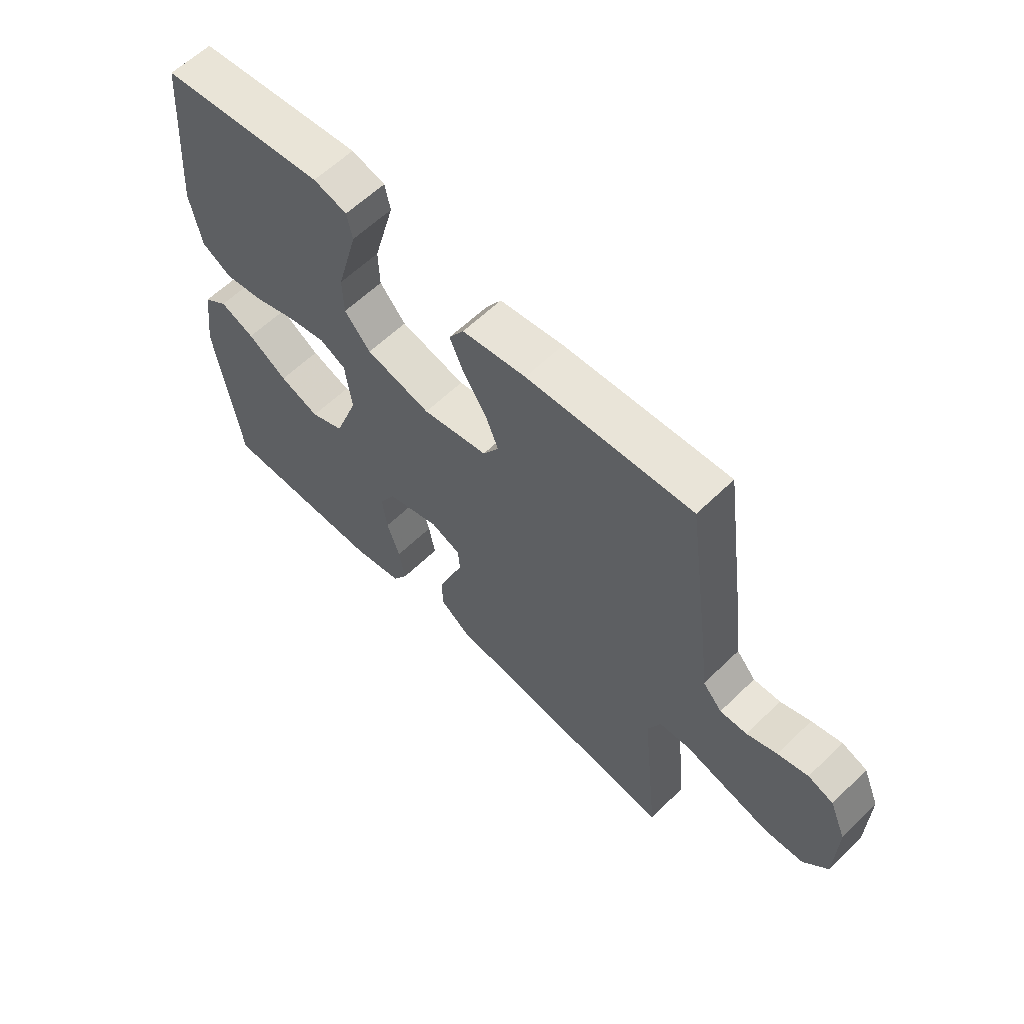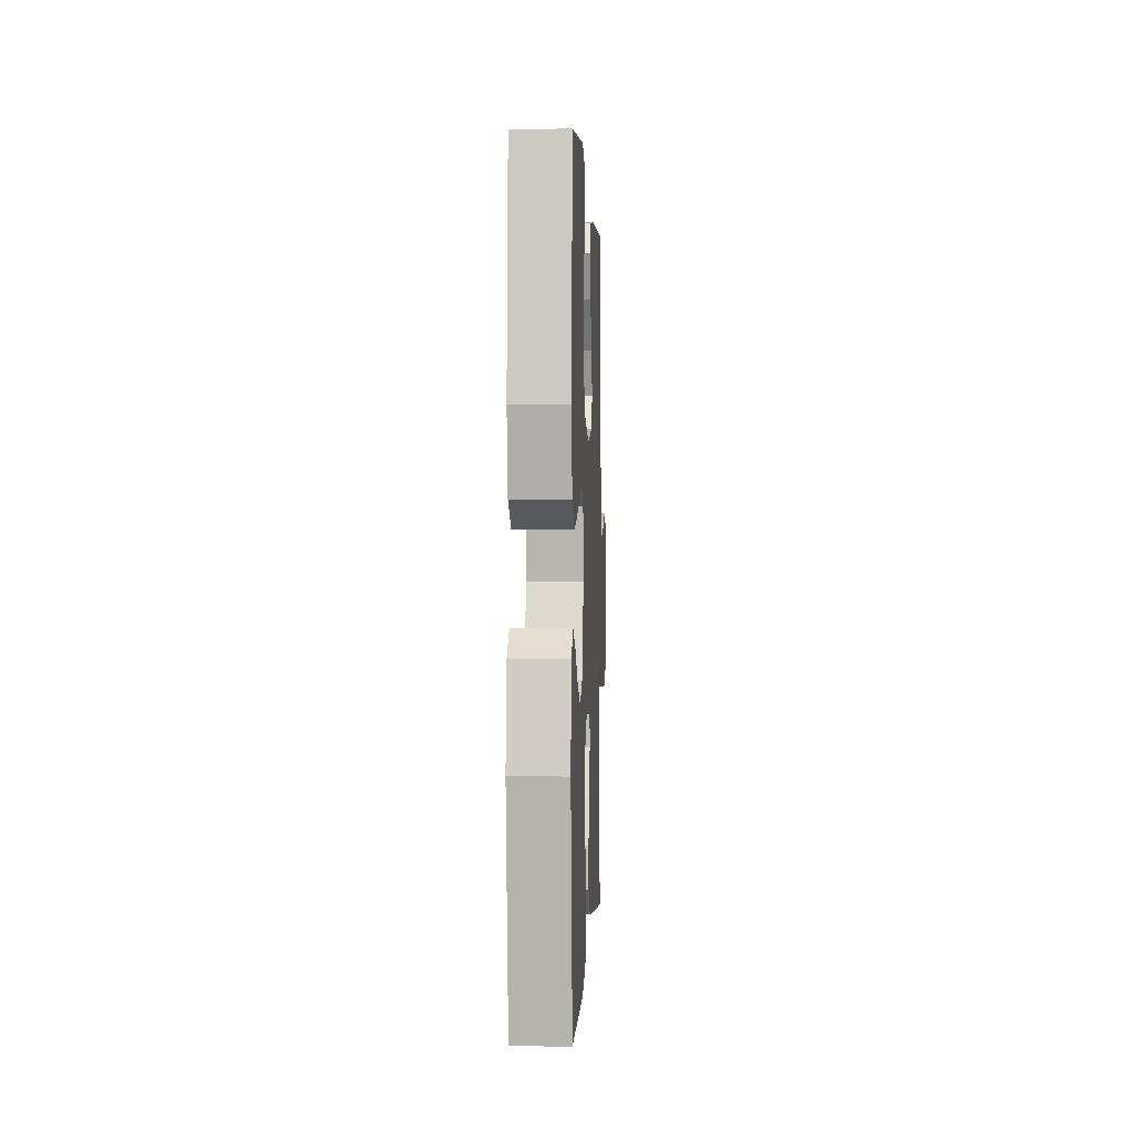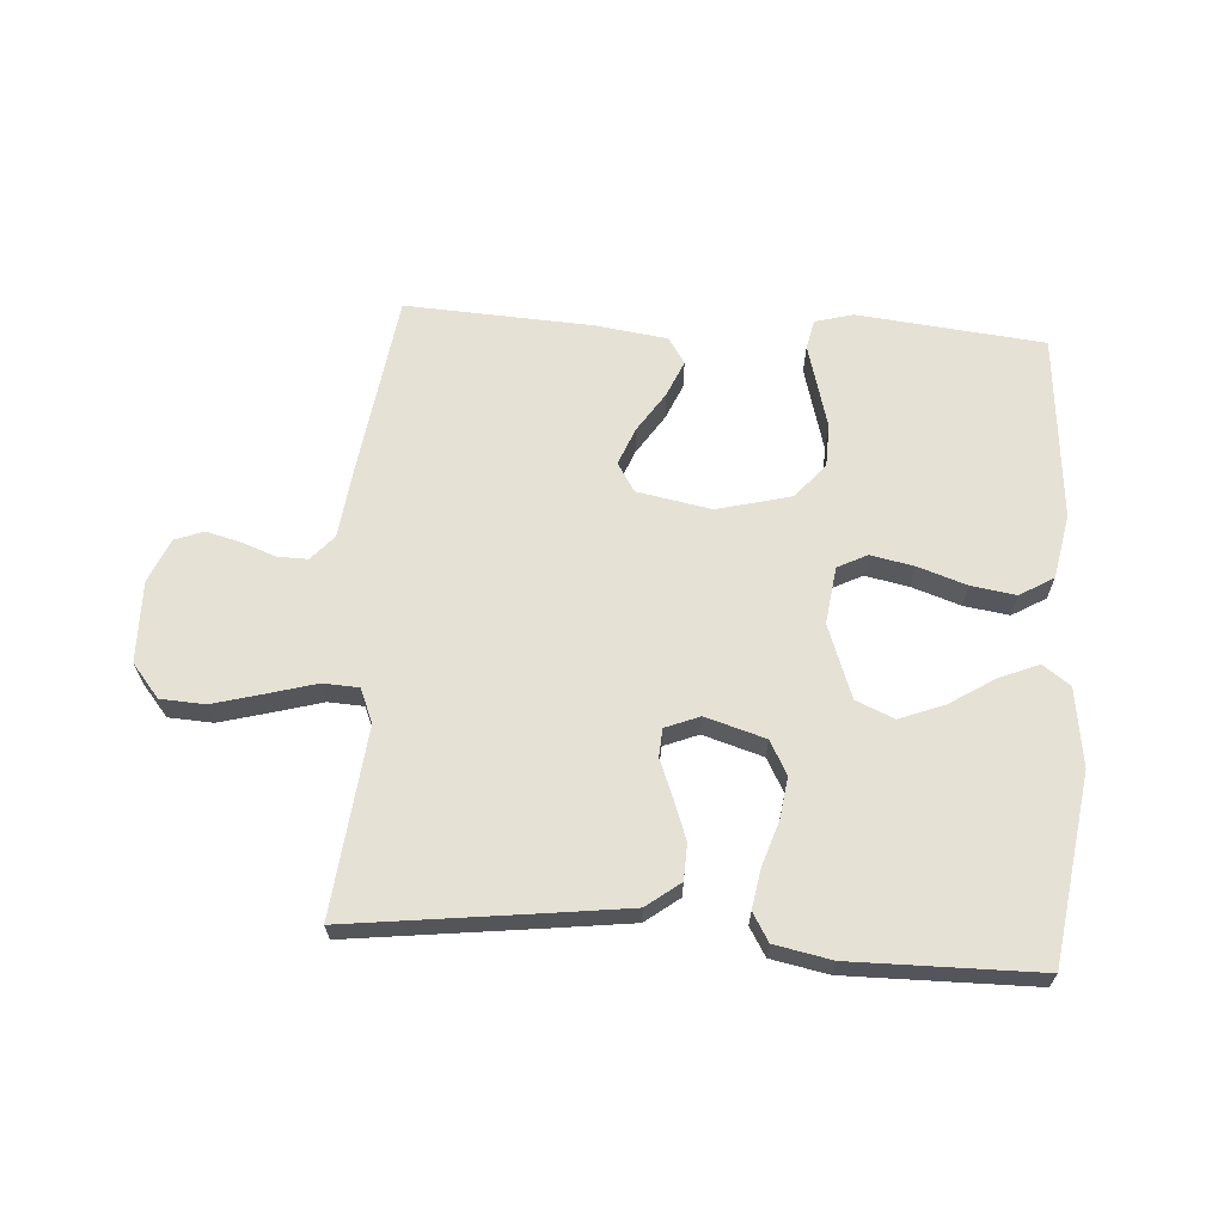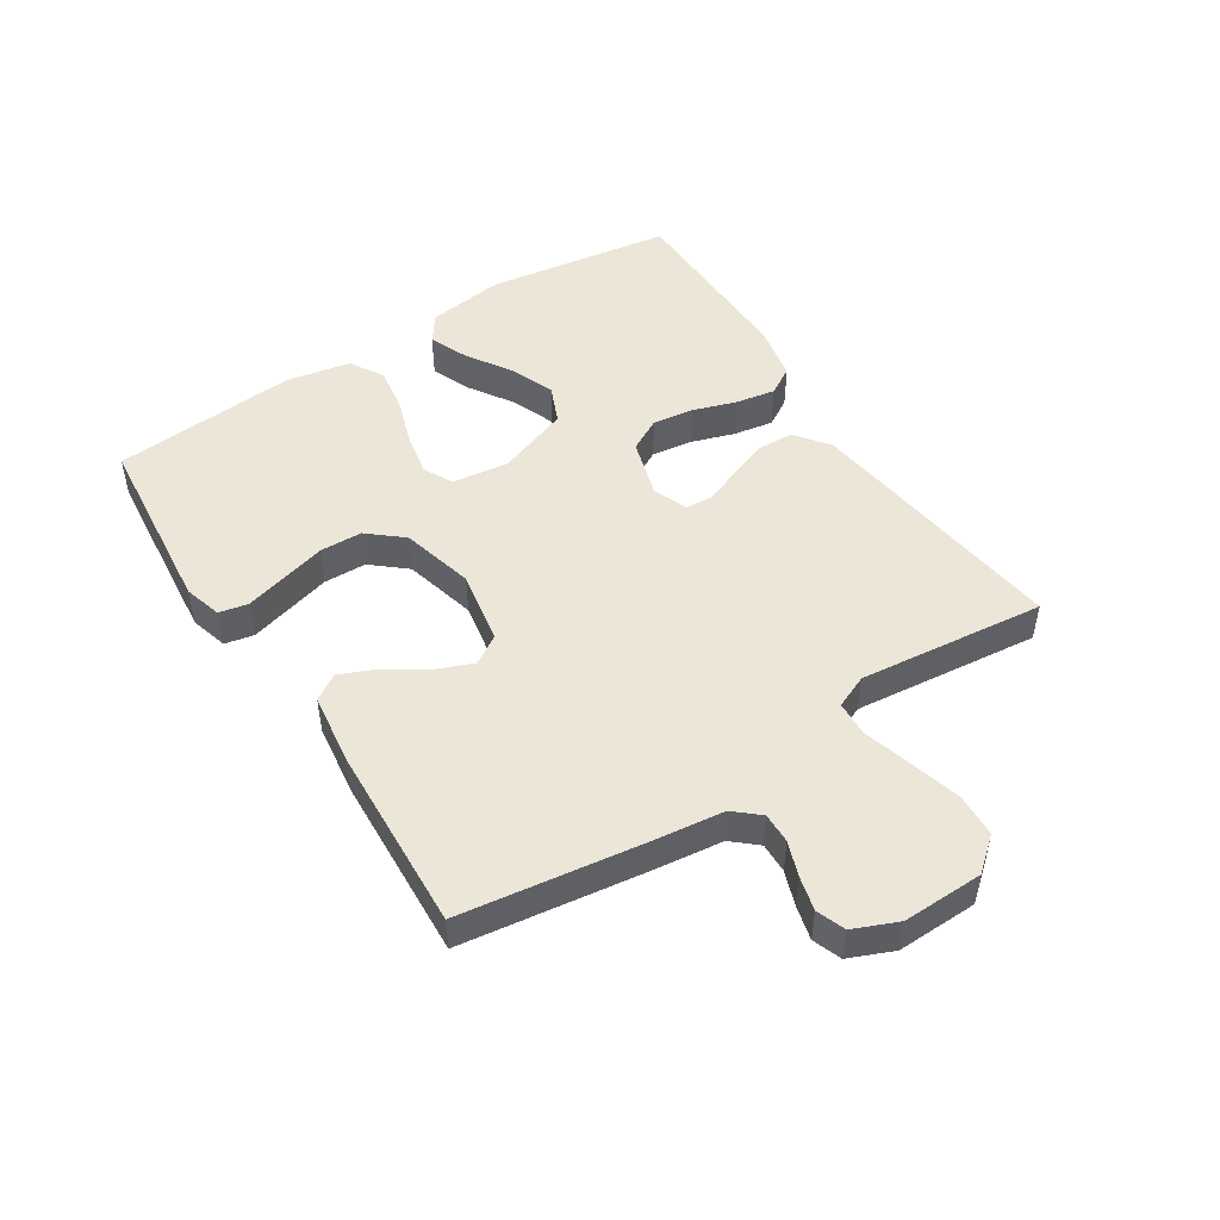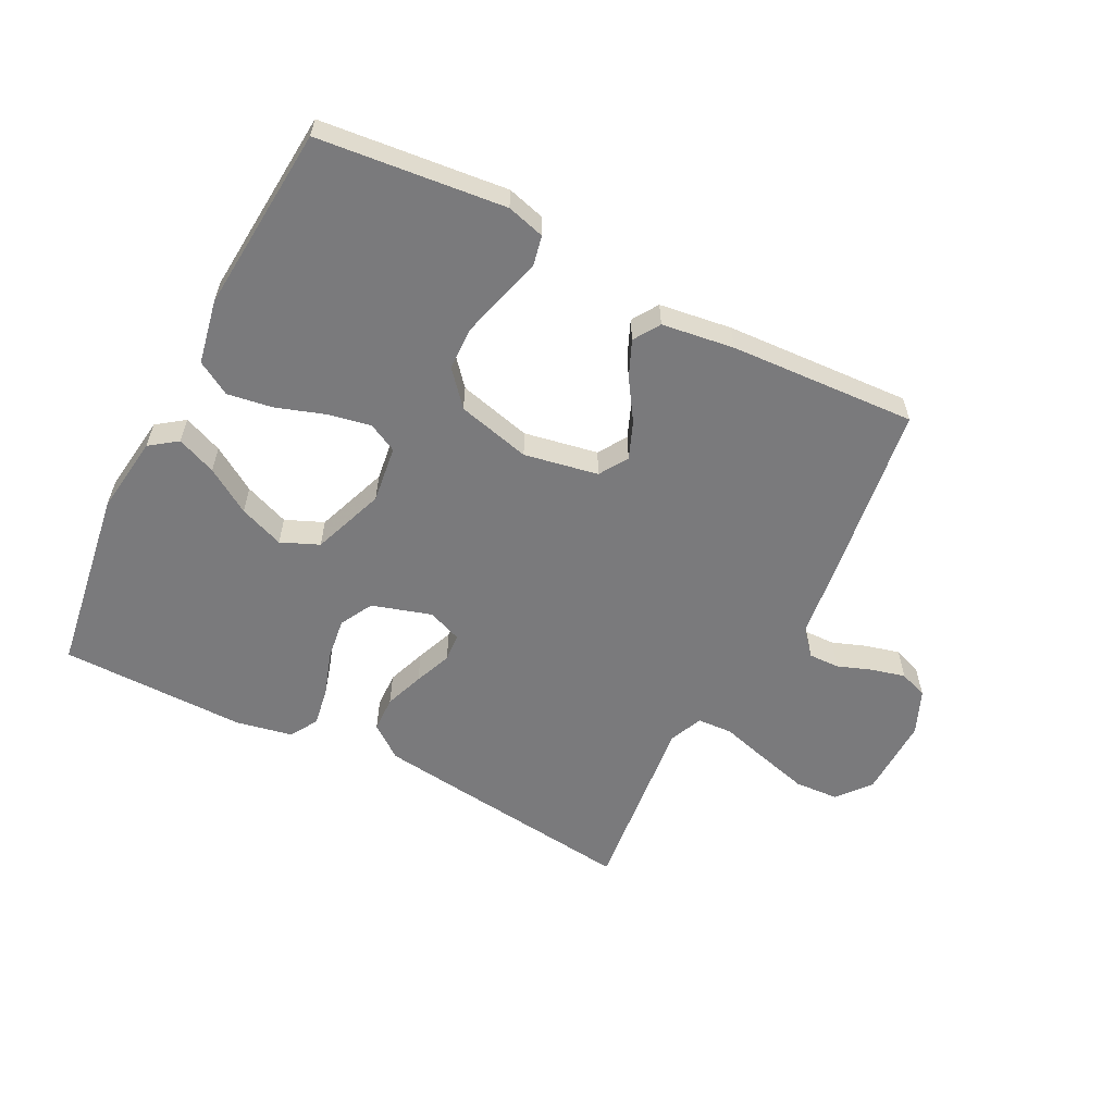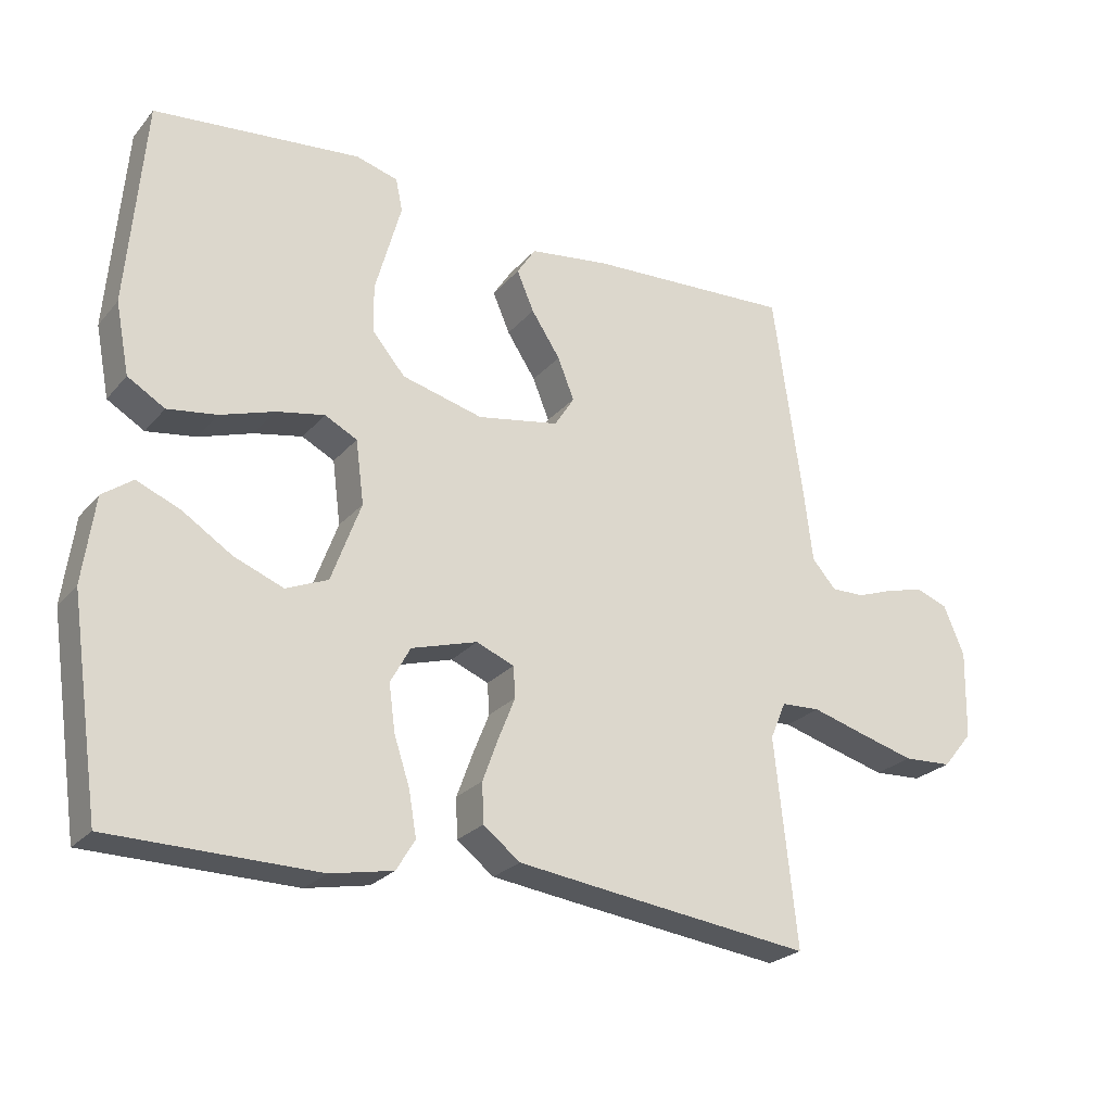
<metadata>
{"format":"obj","ext":"obj","renderer":"f3d","projection":"perspective","resolution":1024,"background":"white","views":[{"elev":60.3,"azim":45.2,"up":"+Z"},{"elev":1.0,"azim":-87.5,"up":"+Z"},{"elev":65.0,"azim":-176.1,"up":"+Y"},{"elev":48.8,"azim":57.2,"up":"+Y"},{"elev":-58.2,"azim":-27.0,"up":"+Y"},{"elev":-24.9,"azim":-30.5,"up":"+Z"}]}
</metadata>
<code>
v -0.5 0.07 0.5
v -0.2 0.07 0.531
v -0.139 0.07 0.514
v -0.129 0.07 0.467
v -0.147 0.07 0.402
v -0.167 0.07 0.33
v -0.165 0.07 0.261
v -0.118 0.07 0.206
v 0 0.07 0.176
v 0.119 0.07 0.198
v 0.148 0.07 0.244
v 0.124 0.07 0.304
v 0.082 0.07 0.368
v 0.057 0.07 0.426
v 0.084 0.07 0.468
v 0.2 0.07 0.484
v 0.5 0.07 0.5
v 0.542 0.07 0.2
v 0.555 0.07 0.093
v 0.59 0.07 0.053
v 0.639 0.07 0.054
v 0.694 0.07 0.074
v 0.749 0.07 0.088
v 0.795 0.07 0.071
v 0.825 0.07 0
v 0.822 0.07 -0.13
v 0.778 0.07 -0.183
v 0.707 0.07 -0.187
v 0.626 0.07 -0.165
v 0.548 0.07 -0.143
v 0.491 0.07 -0.146
v 0.468 0.07 -0.2
v 0.5 0.07 -0.5
v 0.2 0.07 -0.463
v 0.067 0.07 -0.446
v 0.013 0.07 -0.405
v 0.011 0.07 -0.347
v 0.034 0.07 -0.284
v 0.058 0.07 -0.224
v 0.055 0.07 -0.179
v 0 0.07 -0.157
v -0.096 0.07 -0.186
v -0.125 0.07 -0.239
v -0.116 0.07 -0.306
v -0.093 0.07 -0.376
v -0.082 0.07 -0.44
v -0.109 0.07 -0.485
v -0.2 0.07 -0.503
v -0.5 0.07 -0.5
v -0.544 0.07 -0.2
v -0.527 0.07 -0.075
v -0.483 0.07 -0.043
v -0.42 0.07 -0.069
v -0.348 0.07 -0.115
v -0.276 0.07 -0.143
v -0.215 0.07 -0.117
v -0.172 0.07 0
v -0.184 0.07 0.092
v -0.231 0.07 0.116
v -0.301 0.07 0.102
v -0.379 0.07 0.076
v -0.451 0.07 0.065
v -0.505 0.07 0.097
v -0.525 0.07 0.2
v -0.5 0 0.5
v -0.2 0 0.531
v -0.139 0 0.514
v -0.129 0 0.467
v -0.147 0 0.402
v -0.167 0 0.33
v -0.165 0 0.261
v -0.118 0 0.206
v 0 0 0.176
v 0.119 0 0.198
v 0.148 0 0.244
v 0.124 0 0.304
v 0.082 0 0.368
v 0.057 0 0.426
v 0.084 0 0.468
v 0.2 0 0.484
v 0.5 0 0.5
v 0.542 0 0.2
v 0.555 0 0.093
v 0.59 0 0.053
v 0.639 0 0.054
v 0.694 0 0.074
v 0.749 0 0.088
v 0.795 0 0.071
v 0.825 0 0
v 0.822 0 -0.13
v 0.778 0 -0.183
v 0.707 0 -0.187
v 0.626 0 -0.165
v 0.548 0 -0.143
v 0.491 0 -0.146
v 0.468 0 -0.2
v 0.5 0 -0.5
v 0.2 0 -0.463
v 0.067 0 -0.446
v 0.013 0 -0.405
v 0.011 0 -0.347
v 0.034 0 -0.284
v 0.058 0 -0.224
v 0.055 0 -0.179
v 0 0 -0.157
v -0.096 0 -0.186
v -0.125 0 -0.239
v -0.116 0 -0.306
v -0.093 0 -0.376
v -0.082 0 -0.44
v -0.109 0 -0.485
v -0.2 0 -0.503
v -0.5 0 -0.5
v -0.544 0 -0.2
v -0.527 0 -0.075
v -0.483 0 -0.043
v -0.42 0 -0.069
v -0.348 0 -0.115
v -0.276 0 -0.143
v -0.215 0 -0.117
v -0.172 0 0
v -0.184 0 0.092
v -0.231 0 0.116
v -0.301 0 0.102
v -0.379 0 0.076
v -0.451 0 0.065
v -0.505 0 0.097
v -0.525 0 0.2
f 4 5 6
f 3 4 6
f 2 3 6
f 1 2 6
f 64 1 6
f 63 64 6
f 62 63 6
f 61 62 6
f 60 61 6
f 59 60 6 7
f 58 59 7 8
f 57 58 8 9
f 56 57 9 10
f 52 53 54
f 51 52 54
f 50 51 54
f 49 50 54
f 48 49 54
f 47 48 54
f 46 47 54
f 45 46 54
f 44 45 54
f 43 44 54 55
f 42 43 55 56
f 37 38 39
f 36 37 39
f 35 36 39
f 34 35 39
f 33 34 39
f 32 33 39
f 31 32 39 40
f 28 29 30
f 27 28 30
f 26 27 30
f 25 26 30
f 24 25 30
f 23 24 30
f 22 23 30
f 21 22 30
f 20 21 30 31
f 31 40 41
f 20 31 41
f 19 20 41
f 17 18 19
f 16 17 19
f 15 16 19
f 14 15 19
f 13 14 19
f 12 13 19
f 42 56 10
f 41 42 10
f 19 41 10
f 19 10 11
f 11 12 19
f 70 69 68
f 70 68 67
f 70 67 66
f 70 66 65
f 70 65 128
f 70 128 127
f 70 127 126
f 70 126 125
f 70 125 124
f 71 70 124 123
f 72 71 123 122
f 73 72 122 121
f 74 73 121 120
f 118 117 116
f 118 116 115
f 118 115 114
f 118 114 113
f 118 113 112
f 118 112 111
f 118 111 110
f 118 110 109
f 118 109 108
f 119 118 108 107
f 120 119 107 106
f 103 102 101
f 103 101 100
f 103 100 99
f 103 99 98
f 103 98 97
f 103 97 96
f 104 103 96 95
f 94 93 92
f 94 92 91
f 94 91 90
f 94 90 89
f 94 89 88
f 94 88 87
f 94 87 86
f 94 86 85
f 95 94 85 84
f 105 104 95
f 105 95 84
f 105 84 83
f 83 82 81
f 83 81 80
f 83 80 79
f 83 79 78
f 83 78 77
f 83 77 76
f 74 120 106
f 74 106 105
f 74 105 83
f 75 74 83
f 83 76 75
f 1 65 66 2
f 2 66 67 3
f 3 67 68 4
f 4 68 69 5
f 5 69 70 6
f 6 70 71 7
f 7 71 72 8
f 8 72 73 9
f 9 73 74 10
f 10 74 75 11
f 11 75 76 12
f 12 76 77 13
f 13 77 78 14
f 14 78 79 15
f 15 79 80 16
f 16 80 81 17
f 17 81 82 18
f 18 82 83 19
f 19 83 84 20
f 20 84 85 21
f 21 85 86 22
f 22 86 87 23
f 23 87 88 24
f 24 88 89 25
f 25 89 90 26
f 26 90 91 27
f 27 91 92 28
f 28 92 93 29
f 29 93 94 30
f 30 94 95 31
f 31 95 96 32
f 32 96 97 33
f 33 97 98 34
f 34 98 99 35
f 35 99 100 36
f 36 100 101 37
f 37 101 102 38
f 38 102 103 39
f 39 103 104 40
f 40 104 105 41
f 41 105 106 42
f 42 106 107 43
f 43 107 108 44
f 44 108 109 45
f 45 109 110 46
f 46 110 111 47
f 47 111 112 48
f 48 112 113 49
f 49 113 114 50
f 50 114 115 51
f 51 115 116 52
f 52 116 117 53
f 53 117 118 54
f 54 118 119 55
f 55 119 120 56
f 56 120 121 57
f 57 121 122 58
f 58 122 123 59
f 59 123 124 60
f 60 124 125 61
f 61 125 126 62
f 62 126 127 63
f 63 127 128 64
f 64 128 65 1

</code>
